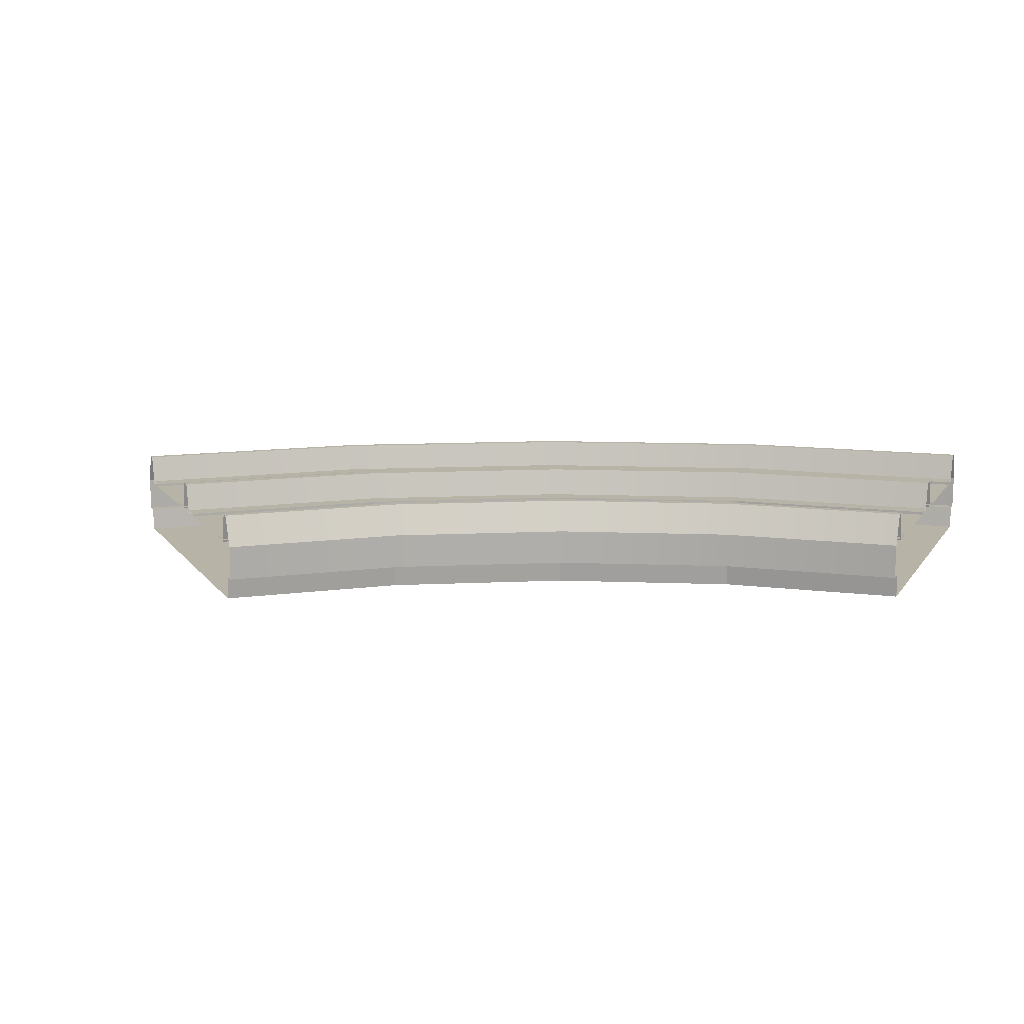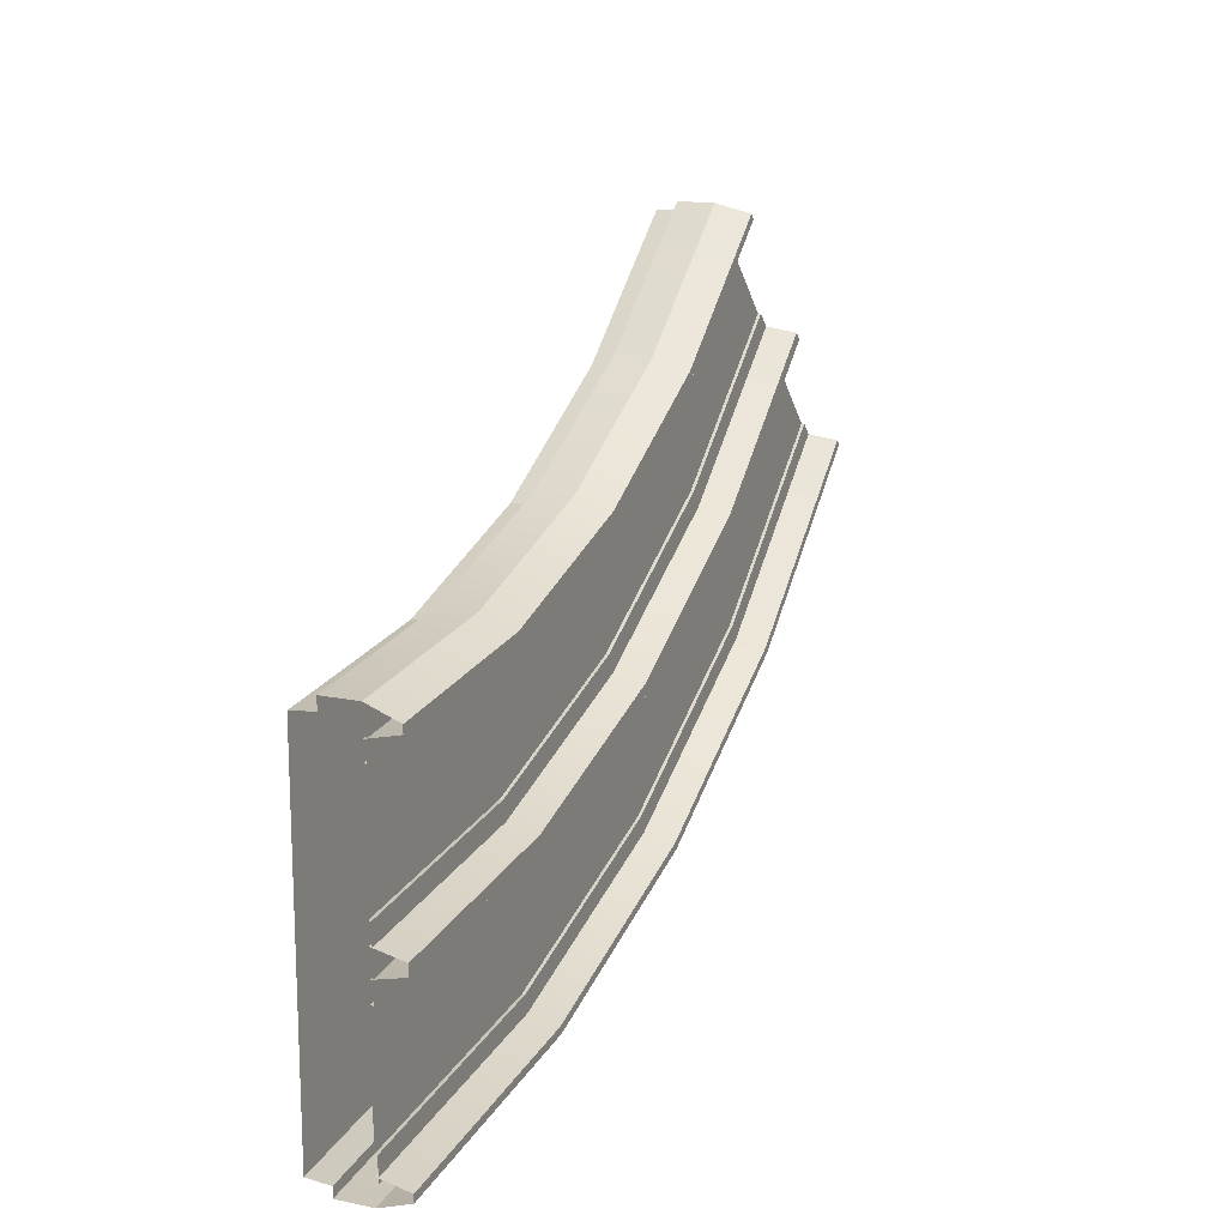
<metadata>
{"format":"obj","ext":"obj","renderer":"f3d","projection":"perspective","resolution":1024,"background":"white","views":[{"elev":12.6,"azim":21.9,"up":"+Y"},{"elev":15.6,"azim":113.6,"up":"+Z"}]}
</metadata>
<code>
v -33.65 -0.0001101 20.63
v -48.51 2.468 29.21
v -48.82 0.002878 28.73
v -33.43 2.468 21.15
v -33.27 -4.627 21.55
v -52.14 -4.627 23.77
v -48.27 -4.627 29.56
v -35.93 -4.627 15.11
v -56.12 -2.751 17.8
v -38.61 -4.627 8.642
v -38.68 -2.751 8.485
v -56.03 -4.627 17.95
v -56.56 -0.0001095 17.15
v -38.98 -2.751 7.754
v -38.98 -0.0001127 7.754
v -56.56 -2.751 17.15
v -38.22 -0.0001099 9.591
v -55.77 2.468 18.33
v -38.44 2.468 9.064
v -55.46 0.002878 18.8
v -56.1 2.468 17.83
v -38.44 2.468 9.064
v -55.77 2.468 18.33
v -38.66 2.468 8.516
v -56.56 -0.0001095 17.15
v -38.66 2.468 8.516
v -56.1 2.468 17.83
v -38.98 -0.0001127 7.754
v -38.68 -2.751 8.485
v -56.56 -2.751 17.15
v -56.12 -2.751 17.8
v -38.98 -2.751 7.754
v -38.61 -4.627 8.642
v -52.14 -4.627 23.77
v -35.93 -4.627 15.11
v -56.03 -4.627 17.95
v -34.5 -0.0001206 18.58
v -49.94 0.002864 27.07
v -50.06 0.002864 26.89
v -34.41 -0.0001206 18.78
v -37.39 -0.0001185 11.6
v -50.06 0.002864 26.89
v -54.25 0.00287 20.61
v -34.5 -0.0001206 18.58
v -37.48 -0.0001185 11.39
v -54.25 0.00287 20.61
v -54.38 0.00287 20.42
v -37.39 -0.0001185 11.6
v -34.41 -0.0001206 18.78
v -49.67 0.002864 27.47
v -49.94 0.002864 27.07
v -34.23 -0.0001206 19.23
v -49.67 0.002864 27.47
v -34.23 0.2291 19.23
v -49.67 0.2321 27.47
v -34.23 -0.0001206 19.23
v -33.43 2.468 21.15
v -48.27 2.468 29.56
v -48.51 2.468 29.21
v -33.27 2.468 21.55
v -32.89 -0.0001102 22.47
v -48.03 2.468 29.92
v -33.1 2.468 21.94
v -47.72 0.002878 30.39
v -33.27 -4.627 21.55
v -44.4 -4.627 35.36
v -30.6 -4.627 27.98
v -48.27 -4.627 29.56
v -40.42 -2.751 41.32
v -27.92 -4.627 34.45
v -40.52 -4.627 41.18
v -27.86 -2.751 34.61
v -39.9 -0.0001105 42.1
v -27.5 -2.751 35.47
v -39.9 -2.751 42.1
v -27.5 -0.0001133 35.47
v -28.32 -0.0001104 33.5
v -40.77 2.468 40.8
v -41.09 0.002877 40.32
v -28.1 2.468 34.03
v -40.44 2.468 41.29
v -28.1 2.468 34.03
v -27.87 2.468 34.58
v -40.77 2.468 40.8
v -39.9 -0.0001105 42.1
v -27.87 2.468 34.58
v -27.5 -0.0001133 35.47
v -40.44 2.468 41.29
v -27.86 -2.751 34.61
v -39.9 -2.751 42.1
v -27.5 -2.751 35.47
v -40.42 -2.751 41.32
v -27.92 -4.627 34.45
v -44.4 -4.627 35.36
v -40.52 -4.627 41.18
v -30.6 -4.627 27.98
v -46.61 0.002864 32.05
v -32.04 -0.0001207 24.52
v -46.49 0.002864 32.24
v -32.12 -0.0001207 24.31
v -46.49 0.002864 32.24
v -29.15 -0.000119 31.49
v -42.3 0.00287 38.51
v -32.04 -0.0001207 24.52
v -42.3 0.00287 38.51
v -29.06 -0.000119 31.71
v -42.17 0.00287 38.71
v -29.15 -0.000119 31.49
v -46.88 0.002864 31.65
v -32.12 -0.0001207 24.31
v -46.61 0.002864 32.05
v -32.31 -0.0001207 23.87
v -32.31 0.2291 23.87
v -46.88 0.002864 31.65
v -46.88 0.2321 31.65
v -32.31 -0.0001207 23.87
v -33.1 2.468 21.94
v -48.27 2.468 29.56
v -33.27 2.468 21.55
v -48.03 2.468 29.92
v -33.45 0.2291 21.1
v -49.67 0.2321 27.47
v -34.23 0.2291 19.23
v -48.54 0.2321 29.17
v -37.69 0.2291 10.86
v -55.72 0.2321 18.4
v -38.4 0.2291 9.151
v -54.69 0.2321 19.94
v -37.48 -0.0001185 11.39
v -54.69 0.00287 19.94
v -37.69 -0.0001185 10.86
v -54.38 0.00287 20.42
v -37.69 -0.0001185 10.86
v -54.69 0.2321 19.94
v -37.69 0.2291 10.86
v -54.69 0.00287 19.94
v -32.31 0.2291 23.87
v -48.01 0.2321 29.96
v -33.09 0.2291 21.99
v -46.88 0.2321 31.65
v -28.13 0.2291 33.94
v -41.85 0.2321 39.18
v -28.84 0.2291 32.23
v -40.82 0.2321 40.72
v -28.84 -0.000119 32.23
v -42.17 0.00287 38.71
v -29.06 -0.000119 31.71
v -41.85 0.00287 39.18
v -28.84 0.2291 32.23
v -41.85 0.00287 39.18
v -28.84 -0.000119 32.23
v -41.85 0.2321 39.18
v -62.18 -0.0001098 39.69
v -48.51 2.468 29.21
v -61.77 2.468 40.09
v -48.82 0.002878 28.73
v -61.47 -4.627 40.39
v -52.14 -4.627 23.77
v -66.4 -4.627 35.46
v -48.27 -4.627 29.56
v -56.12 -2.751 17.8
v -71.35 -4.627 30.51
v -56.03 -4.627 17.95
v -71.47 -2.751 30.39
v -56.56 -0.0001095 17.15
v -72.03 -2.751 29.83
v -56.56 -2.751 17.15
v -72.03 -0.0001121 29.83
v -70.62 -0.0001093 31.24
v -55.77 2.468 18.33
v -55.46 0.002878 18.8
v -71.02 2.468 30.84
v -56.1 2.468 17.83
v -71.02 2.468 30.84
v -71.44 2.468 30.42
v -55.77 2.468 18.33
v -56.56 -0.0001095 17.15
v -71.44 2.468 30.42
v -72.03 -0.0001121 29.83
v -56.1 2.468 17.83
v -71.47 -2.751 30.39
v -56.56 -2.751 17.15
v -72.03 -2.751 29.83
v -56.12 -2.751 17.8
v -71.35 -4.627 30.51
v -52.14 -4.627 23.77
v -56.03 -4.627 17.95
v -66.4 -4.627 35.46
v -63.74 -0.0001202 38.12
v -49.94 0.002864 27.07
v -63.59 -0.0001202 38.27
v -50.06 0.002864 26.89
v -69.08 -0.000118 32.78
v -50.06 0.002864 26.89
v -63.74 -0.0001202 38.12
v -54.25 0.00287 20.61
v -69.25 -0.0001179 32.61
v -54.25 0.00287 20.61
v -69.08 -0.000118 32.78
v -54.38 0.00287 20.42
v -63.59 -0.0001202 38.27
v -49.67 0.002864 27.47
v -63.25 -0.0001202 38.61
v -49.94 0.002864 27.07
v -49.67 0.002864 27.47
v -63.25 0.2291 38.61
v -63.25 -0.0001202 38.61
v -49.67 0.2321 27.47
v -61.77 2.468 40.09
v -48.27 2.468 29.56
v -61.47 2.468 40.39
v -48.51 2.468 29.21
v -60.77 -0.0001099 41.1
v -48.03 2.468 29.92
v -47.72 0.002878 30.39
v -61.17 2.468 40.69
v -61.47 -4.627 40.39
v -44.4 -4.627 35.36
v -48.27 -4.627 29.56
v -56.54 -4.627 45.32
v -40.42 -2.751 41.32
v -51.59 -4.627 50.27
v -51.47 -2.751 50.39
v -40.52 -4.627 41.18
v -39.9 -0.0001105 42.1
v -50.81 -2.751 51.05
v -50.81 -0.0001134 51.05
v -39.9 -2.751 42.1
v -52.32 -0.0001104 49.54
v -40.77 2.468 40.8
v -51.92 2.468 49.94
v -41.09 0.002877 40.32
v -40.44 2.468 41.29
v -51.92 2.468 49.94
v -40.77 2.468 40.8
v -51.5 2.468 50.36
v -39.9 -0.0001105 42.1
v -51.5 2.468 50.36
v -40.44 2.468 41.29
v -50.81 -0.0001134 51.05
v -51.47 -2.751 50.39
v -39.9 -2.751 42.1
v -40.42 -2.751 41.32
v -50.81 -2.751 51.05
v -51.59 -4.627 50.27
v -44.4 -4.627 35.36
v -56.54 -4.627 45.32
v -40.52 -4.627 41.18
v -46.61 0.002864 32.05
v -59.2 -0.0001205 42.66
v -59.35 -0.0001205 42.51
v -46.49 0.002864 32.24
v -46.49 0.002864 32.24
v -53.86 -0.0001189 48
v -59.2 -0.0001205 42.66
v -42.3 0.00287 38.51
v -42.3 0.00287 38.51
v -53.69 -0.0001189 48.17
v -53.86 -0.0001189 48
v -42.17 0.00287 38.71
v -46.88 0.002864 31.65
v -59.35 -0.0001205 42.51
v -59.69 -0.0001204 42.17
v -46.61 0.002864 32.05
v -59.69 0.2291 42.17
v -46.88 0.002864 31.65
v -59.69 -0.0001204 42.17
v -46.88 0.2321 31.65
v -61.17 2.468 40.69
v -48.27 2.468 29.56
v -48.03 2.468 29.92
v -61.47 2.468 40.39
v -61.81 0.2291 40.05
v -49.67 0.2321 27.47
v -48.54 0.2321 29.17
v -63.25 0.2291 38.61
v -69.65 0.2291 32.21
v -55.72 0.2321 18.4
v -54.69 0.2321 19.94
v -70.96 0.2291 30.9
v -69.25 -0.0001179 32.61
v -54.69 0.00287 19.94
v -54.38 0.00287 20.42
v -69.65 -0.0001179 32.21
v -69.65 -0.0001179 32.21
v -54.69 0.2321 19.94
v -54.69 0.00287 19.94
v -69.65 0.2291 32.21
v -59.69 0.2291 42.17
v -48.01 0.2321 29.96
v -46.88 0.2321 31.65
v -61.13 0.2291 40.73
v -51.98 0.2291 49.88
v -41.85 0.2321 39.18
v -40.82 0.2321 40.72
v -53.29 0.2291 48.57
v -53.29 -0.0001189 48.57
v -42.17 0.00287 38.71
v -41.85 0.00287 39.18
v -53.69 -0.0001189 48.17
v -53.29 0.2291 48.57
v -41.85 0.00287 39.18
v -41.85 0.2321 39.18
v -53.29 -0.0001189 48.57
v -33.65 -0.0001101 20.63
v -17.07 2.468 16.19
v -33.43 2.468 21.15
v -17.19 0.002878 15.63
v -33.27 -4.627 21.55
v -18.35 -4.627 9.771
v -35.93 -4.627 15.11
v -16.99 -4.627 16.61
v -19.75 -2.751 2.74
v -38.61 -4.627 8.642
v -19.72 -4.627 2.907
v -38.68 -2.751 8.485
v -19.91 -0.0001101 1.964
v -38.98 -2.751 7.754
v -19.91 -2.751 1.964
v -38.98 -0.0001127 7.754
v -38.22 -0.0001099 9.591
v -19.63 2.468 3.355
v -19.52 0.002878 3.915
v -38.44 2.468 9.064
v -19.75 2.468 2.774
v -38.44 2.468 9.064
v -38.66 2.468 8.516
v -19.63 2.468 3.355
v -19.91 -0.0001101 1.964
v -38.66 2.468 8.516
v -38.98 -0.0001127 7.754
v -19.75 2.468 2.774
v -38.68 -2.751 8.485
v -19.91 -2.751 1.964
v -38.98 -2.751 7.754
v -19.75 -2.751 2.74
v -38.61 -4.627 8.642
v -18.35 -4.627 9.771
v -19.72 -4.627 2.907
v -35.93 -4.627 15.11
v -34.5 -0.0001206 18.58
v -17.58 0.002864 13.67
v -34.41 -0.0001206 18.78
v -17.62 0.002864 13.45
v -37.39 -0.0001185 11.6
v -17.62 0.002864 13.45
v -34.5 -0.0001206 18.58
v -19.09 0.00287 6.052
v -37.48 -0.0001185 11.39
v -19.09 0.00287 6.052
v -37.39 -0.0001185 11.6
v -19.14 0.00287 5.821
v -34.41 -0.0001206 18.78
v -17.48 0.002864 14.14
v -34.23 -0.0001206 19.23
v -17.58 0.002864 13.67
v -17.48 0.002864 14.14
v -34.23 0.2291 19.23
v -34.23 -0.0001206 19.23
v -17.48 0.2321 14.14
v -33.43 2.468 21.15
v -16.99 2.468 16.61
v -33.27 2.468 21.55
v -17.07 2.468 16.19
v -32.89 -0.0001102 22.47
v -16.91 2.468 17.02
v -16.8 0.002878 17.58
v -33.1 2.468 21.94
v -33.27 -4.627 21.55
v -15.63 -4.627 23.44
v -16.99 -4.627 16.61
v -30.6 -4.627 27.98
v -14.23 -2.751 30.47
v -27.92 -4.627 34.45
v -27.86 -2.751 34.61
v -14.26 -4.627 30.3
v -14.04 -0.0001104 31.39
v -27.5 -2.751 35.47
v -27.5 -0.0001133 35.47
v -14.04 -2.751 31.39
v -28.32 -0.0001104 33.5
v -14.35 2.468 29.85
v -28.1 2.468 34.03
v -14.46 0.002878 29.3
v -14.23 2.468 30.44
v -28.1 2.468 34.03
v -14.35 2.468 29.85
v -27.87 2.468 34.58
v -14.04 -0.0001104 31.39
v -27.87 2.468 34.58
v -14.23 2.468 30.44
v -27.5 -0.0001133 35.47
v -27.86 -2.751 34.61
v -14.04 -2.751 31.39
v -14.23 -2.751 30.47
v -27.5 -2.751 35.47
v -27.92 -4.627 34.45
v -15.63 -4.627 23.44
v -30.6 -4.627 27.98
v -14.26 -4.627 30.3
v -16.4 0.002864 19.54
v -32.04 -0.0001207 24.52
v -32.12 -0.0001207 24.31
v -16.36 0.002864 19.76
v -16.36 0.002864 19.76
v -29.15 -0.000119 31.49
v -32.04 -0.0001207 24.52
v -14.89 0.00287 27.16
v -14.89 0.00287 27.16
v -29.06 -0.000119 31.71
v -29.15 -0.000119 31.49
v -14.84 0.00287 27.39
v -16.5 0.002864 19.07
v -32.12 -0.0001207 24.31
v -32.31 -0.0001207 23.87
v -16.4 0.002864 19.54
v -32.31 0.2291 23.87
v -16.5 0.002864 19.07
v -32.31 -0.0001207 23.87
v -16.5 0.2321 19.07
v -33.1 2.468 21.94
v -16.99 2.468 16.61
v -16.91 2.468 17.02
v -33.27 2.468 21.55
v -33.45 0.2291 21.1
v -17.48 0.2321 14.14
v -17.08 0.2321 16.14
v -34.23 0.2291 19.23
v -37.69 0.2291 10.86
v -19.61 0.2321 3.447
v -19.25 0.2321 5.263
v -38.4 0.2291 9.151
v -37.48 -0.0001185 11.39
v -19.25 0.00287 5.263
v -19.14 0.00287 5.821
v -37.69 -0.0001185 10.86
v -37.69 -0.0001185 10.86
v -19.25 0.2321 5.263
v -19.25 0.00287 5.263
v -37.69 0.2291 10.86
v -32.31 0.2291 23.87
v -16.9 0.2321 17.07
v -16.5 0.2321 19.07
v -33.09 0.2291 21.99
v -28.13 0.2291 33.94
v -14.73 0.2321 27.95
v -14.37 0.2321 29.76
v -28.84 0.2291 32.23
v -28.84 -0.000119 32.23
v -14.84 0.00287 27.39
v -14.73 0.00287 27.95
v -29.06 -0.000119 31.71
v -28.84 0.2291 32.23
v -14.73 0.00287 27.95
v -14.73 0.2321 27.95
v -28.84 -0.000119 32.23
v -4.28e-05 -0.0001101 13.93
v -17.07 2.468 16.19
v -17.19 0.002878 15.63
v -4.251e-05 2.468 14.5
v -4.234e-05 -4.627 14.93
v -18.35 -4.627 9.771
v -16.99 -4.627 16.61
v -4.572e-05 -4.627 7.96
v -19.75 -2.751 2.74
v -5.289e-05 -4.627 0.9611
v -5.298e-05 -2.751 0.7914
v -19.72 -4.627 2.907
v -19.91 -0.0001101 1.964
v -5.34e-05 -2.751 -2.098e-05
v -5.34e-05 -0.000113 -2.289e-05
v -19.91 -2.751 1.964
v -5.235e-05 -0.0001101 1.988
v -19.63 2.468 3.355
v -5.265e-05 2.468 1.418
v -19.52 0.002878 3.915
v -19.75 2.468 2.774
v -5.265e-05 2.468 1.418
v -19.63 2.468 3.355
v -5.296e-05 2.468 0.8253
v -19.91 -0.0001101 1.964
v -5.296e-05 2.468 0.8253
v -19.75 2.468 2.774
v -5.34e-05 -0.000113 -2.289e-05
v -5.298e-05 -2.751 0.7914
v -19.91 -2.751 1.964
v -19.75 -2.751 2.74
v -5.34e-05 -2.751 -2.098e-05
v -5.289e-05 -4.627 0.9611
v -18.35 -4.627 9.771
v -4.572e-05 -4.627 7.96
v -19.72 -4.627 2.907
v -0.001698 -0.0001206 11.71
v -17.58 0.002864 13.67
v -17.62 0.002864 13.45
v -0.001694 -0.0001206 11.93
v -0.00184 -0.0001187 4.168
v -17.62 0.002864 13.45
v -19.09 0.00287 6.052
v -0.001698 -0.0001206 11.71
v -0.001845 -0.0001187 3.932
v -19.09 0.00287 6.052
v -19.14 0.00287 5.821
v -0.00184 -0.0001187 4.168
v -0.001694 -0.0001206 11.93
v -17.48 0.002864 14.14
v -17.58 0.002864 13.67
v -0.001685 -0.0001206 12.42
v -17.48 0.002864 14.14
v -0.001846 0.2291 12.42
v -17.48 0.2321 14.14
v -0.001685 -0.0001206 12.42
v -4.251e-05 2.468 14.5
v -16.99 2.468 16.61
v -17.07 2.468 16.19
v -4.23e-05 2.468 14.93
v -4.183e-05 -0.0001101 15.93
v -16.91 2.468 17.02
v -4.209e-05 2.468 15.36
v -16.8 0.002878 17.58
v -4.234e-05 -4.627 14.93
v -15.63 -4.627 23.44
v -3.897e-05 -4.627 21.9
v -16.99 -4.627 16.61
v -14.23 -2.751 30.47
v -3.284e-05 -4.627 28.9
v -14.26 -4.627 30.3
v -3.274e-05 -2.751 29.07
v -14.04 -0.0001104 31.39
v -3.232e-05 -2.751 30
v -14.04 -2.751 31.39
v -3.229e-05 -0.000113 30
v -3.325e-05 -0.0001101 27.87
v -14.35 2.468 29.85
v -14.46 0.002878 29.3
v -3.296e-05 2.468 28.44
v -14.23 2.468 30.44
v -3.296e-05 2.468 28.44
v -3.269e-05 2.468 29.03
v -14.35 2.468 29.85
v -14.04 -0.0001104 31.39
v -3.269e-05 2.468 29.03
v -3.229e-05 -0.000113 30
v -14.23 2.468 30.44
v -3.274e-05 -2.751 29.07
v -14.04 -2.751 31.39
v -3.232e-05 -2.751 30
v -14.23 -2.751 30.47
v -3.284e-05 -4.627 28.9
v -15.63 -4.627 23.44
v -14.26 -4.627 30.3
v -3.897e-05 -4.627 21.9
v -16.4 0.002864 19.54
v -0.001577 -0.0001206 18.14
v -16.36 0.002864 19.76
v -0.001581 -0.0001206 17.93
v -16.36 0.002864 19.76
v -0.001435 -0.0001187 25.69
v -14.89 0.00287 27.16
v -0.001577 -0.0001206 18.14
v -14.89 0.00287 27.16
v -0.00143 -0.0001187 25.92
v -14.84 0.00287 27.39
v -0.001435 -0.0001187 25.69
v -16.5 0.002864 19.07
v -0.001581 -0.0001206 17.93
v -16.4 0.002864 19.54
v -0.00159 -0.0001206 17.44
v -0.001742 0.2291 17.44
v -16.5 0.002864 19.07
v -16.5 0.2321 19.07
v -0.00159 -0.0001206 17.44
v -4.209e-05 2.468 15.36
v -16.99 2.468 16.61
v -4.23e-05 2.468 14.93
v -16.91 2.468 17.02
v -0.001804 0.2291 14.45
v -17.48 0.2321 14.14
v -0.001846 0.2291 12.42
v -17.08 0.2321 16.14
v -0.002032 0.2291 3.363
v -19.61 0.2321 3.447
v -0.002074 0.2291 1.512
v -19.25 0.2321 5.263
v -0.001845 -0.0001187 3.932
v -19.25 0.00287 5.263
v -0.001855 -0.0001187 3.363
v -19.14 0.00287 5.821
v -0.001855 -0.0001187 3.363
v -19.25 0.2321 5.263
v -0.002032 0.2291 3.363
v -19.25 0.00287 5.263
v -0.001742 0.2291 17.44
v -16.9 0.2321 17.07
v -0.001784 0.2291 15.41
v -16.5 0.2321 19.07
v -0.001514 0.2291 28.35
v -14.73 0.2321 27.95
v -0.001555 0.2291 26.49
v -14.37 0.2321 29.76
v -0.00142 -0.0001187 26.49
v -14.84 0.00287 27.39
v -0.00143 -0.0001187 25.92
v -14.73 0.00287 27.95
v -0.001555 0.2291 26.49
v -14.73 0.00287 27.95
v -0.00142 -0.0001187 26.49
v -14.73 0.2321 27.95
g Bridge_Ramps_2Lanes_Turn
f 3 2 1
f 4 1 2
f 7 6 5
f 8 5 6
f 11 10 9
f 12 9 10
f 15 14 13
f 16 13 14
f 19 18 17
f 20 17 18
f 23 22 21
f 24 21 22
f 27 26 25
f 28 25 26
f 31 30 29
f 32 29 30
f 35 34 33
f 36 33 34
f 39 38 37
f 40 37 38
f 43 42 41
f 44 41 42
f 47 46 45
f 48 45 46
f 51 50 49
f 52 49 50
f 55 54 53
f 56 53 54
f 59 58 57
f 60 57 58
f 63 62 61
f 64 61 62
f 67 66 65
f 68 65 66
f 71 70 69
f 72 69 70
f 75 74 73
f 76 73 74
f 79 78 77
f 80 77 78
f 83 82 81
f 84 81 82
f 87 86 85
f 88 85 86
f 91 90 89
f 92 89 90
f 95 94 93
f 96 93 94
f 99 98 97
f 100 97 98
f 103 102 101
f 104 101 102
f 107 106 105
f 108 105 106
f 111 110 109
f 112 109 110
f 115 114 113
f 116 113 114
f 119 118 117
f 120 117 118
f 123 122 121
f 124 121 122
f 127 126 125
f 128 125 126
f 131 130 129
f 132 129 130
f 135 134 133
f 136 133 134
f 139 138 137
f 140 137 138
f 143 142 141
f 144 141 142
f 147 146 145
f 148 145 146
f 151 150 149
f 152 149 150
f 155 154 153
f 156 153 154
f 159 158 157
f 160 157 158
f 163 162 161
f 164 161 162
f 167 166 165
f 168 165 166
f 171 170 169
f 172 169 170
f 175 174 173
f 176 173 174
f 179 178 177
f 180 177 178
f 183 182 181
f 184 181 182
f 187 186 185
f 188 185 186
f 191 190 189
f 192 189 190
f 195 194 193
f 196 193 194
f 199 198 197
f 200 197 198
f 203 202 201
f 204 201 202
f 207 206 205
f 208 205 206
f 211 210 209
f 212 209 210
f 215 214 213
f 216 213 214
f 219 218 217
f 220 217 218
f 223 222 221
f 224 221 222
f 227 226 225
f 228 225 226
f 231 230 229
f 232 229 230
f 235 234 233
f 236 233 234
f 239 238 237
f 240 237 238
f 243 242 241
f 244 241 242
f 247 246 245
f 248 245 246
f 251 250 249
f 252 249 250
f 255 254 253
f 256 253 254
f 259 258 257
f 260 257 258
f 263 262 261
f 264 261 262
f 267 266 265
f 268 265 266
f 271 270 269
f 272 269 270
f 275 274 273
f 276 273 274
f 279 278 277
f 280 277 278
f 283 282 281
f 284 281 282
f 287 286 285
f 288 285 286
f 291 290 289
f 292 289 290
f 295 294 293
f 296 293 294
f 299 298 297
f 300 297 298
f 303 302 301
f 304 301 302
f 307 306 305
f 308 305 306
f 311 310 309
f 312 309 310
f 315 314 313
f 316 313 314
f 319 318 317
f 320 317 318
f 323 322 321
f 324 321 322
f 327 326 325
f 328 325 326
f 331 330 329
f 332 329 330
f 335 334 333
f 336 333 334
f 339 338 337
f 340 337 338
f 343 342 341
f 344 341 342
f 347 346 345
f 348 345 346
f 351 350 349
f 352 349 350
f 355 354 353
f 356 353 354
f 359 358 357
f 360 357 358
f 363 362 361
f 364 361 362
f 367 366 365
f 368 365 366
f 371 370 369
f 372 369 370
f 375 374 373
f 376 373 374
f 379 378 377
f 380 377 378
f 383 382 381
f 384 381 382
f 387 386 385
f 388 385 386
f 391 390 389
f 392 389 390
f 395 394 393
f 396 393 394
f 399 398 397
f 400 397 398
f 403 402 401
f 404 401 402
f 407 406 405
f 408 405 406
f 411 410 409
f 412 409 410
f 415 414 413
f 416 413 414
f 419 418 417
f 420 417 418
f 423 422 421
f 424 421 422
f 427 426 425
f 428 425 426
f 431 430 429
f 432 429 430
f 435 434 433
f 436 433 434
f 439 438 437
f 440 437 438
f 443 442 441
f 444 441 442
f 447 446 445
f 448 445 446
f 451 450 449
f 452 449 450
f 455 454 453
f 456 453 454
f 459 458 457
f 460 457 458
f 463 462 461
f 464 461 462
f 467 466 465
f 468 465 466
f 471 470 469
f 472 469 470
f 475 474 473
f 476 473 474
f 479 478 477
f 480 477 478
f 483 482 481
f 484 481 482
f 487 486 485
f 488 485 486
f 491 490 489
f 492 489 490
f 495 494 493
f 496 493 494
f 499 498 497
f 500 497 498
f 503 502 501
f 504 501 502
f 507 506 505
f 508 505 506
f 511 510 509
f 512 509 510
f 515 514 513
f 516 513 514
f 519 518 517
f 520 517 518
f 523 522 521
f 524 521 522
f 527 526 525
f 528 525 526
f 531 530 529
f 532 529 530
f 535 534 533
f 536 533 534
f 539 538 537
f 540 537 538
f 543 542 541
f 544 541 542
f 547 546 545
f 548 545 546
f 551 550 549
f 552 549 550
f 555 554 553
f 556 553 554
f 559 558 557
f 560 557 558
f 563 562 561
f 564 561 562
f 567 566 565
f 568 565 566
f 571 570 569
f 572 569 570
f 575 574 573
f 576 573 574
f 579 578 577
f 580 577 578
f 583 582 581
f 584 581 582
f 587 586 585
f 588 585 586
f 591 590 589
f 592 589 590
f 595 594 593
f 596 593 594
f 599 598 597
f 600 597 598
f 603 602 601
f 604 601 602
f 607 606 605
f 608 605 606

</code>
